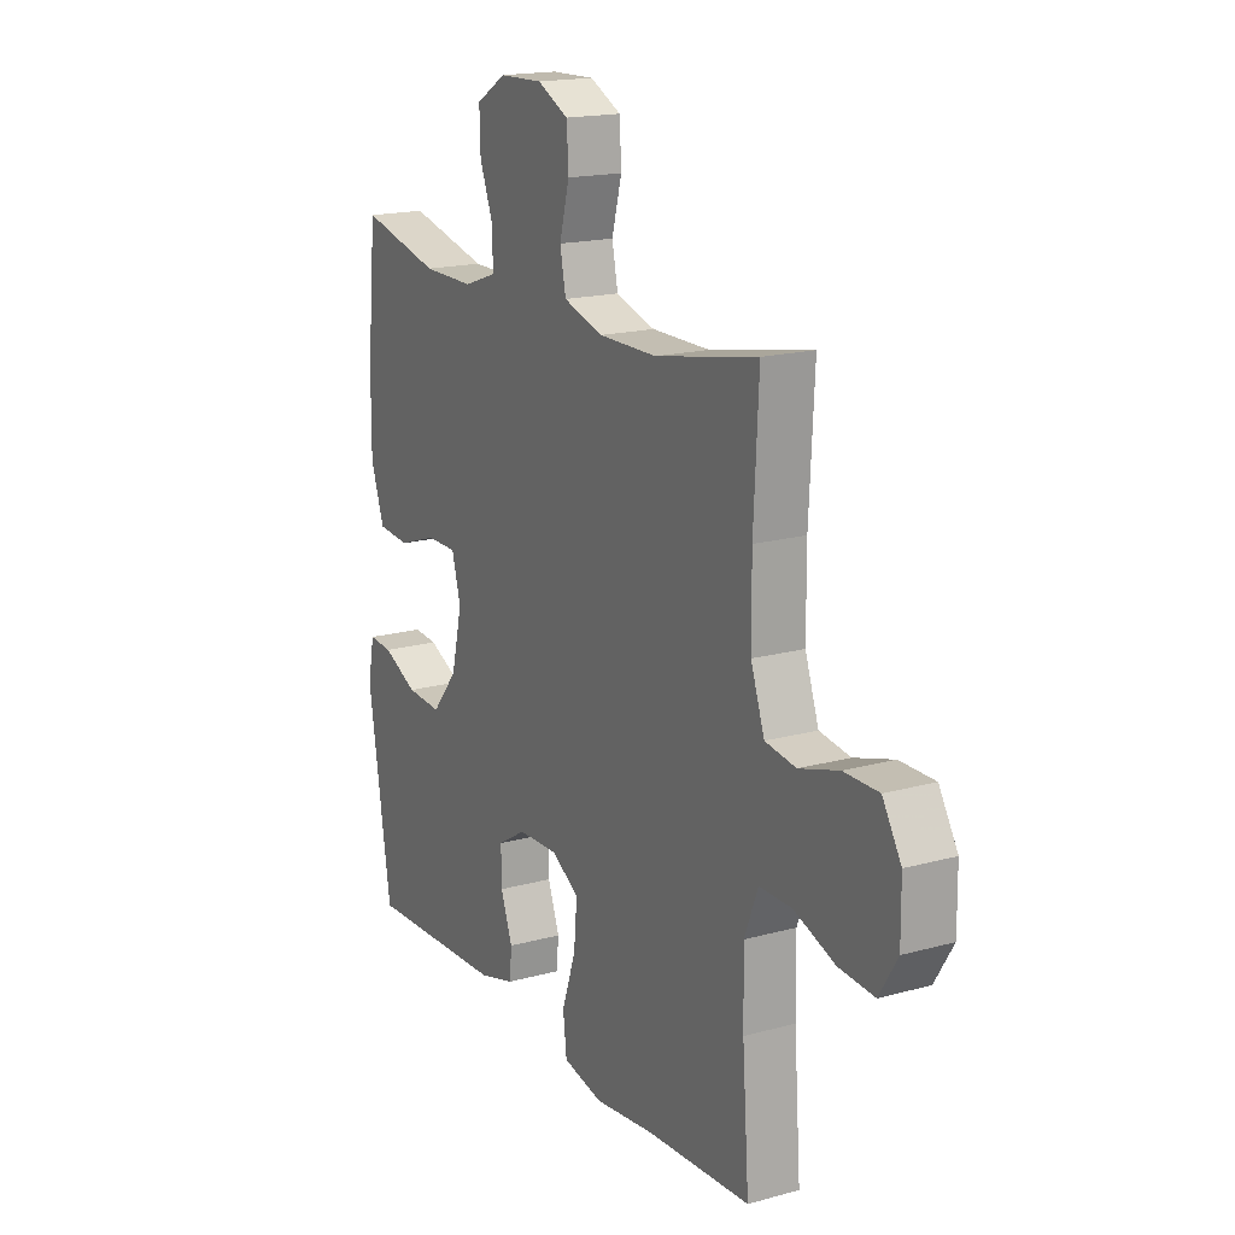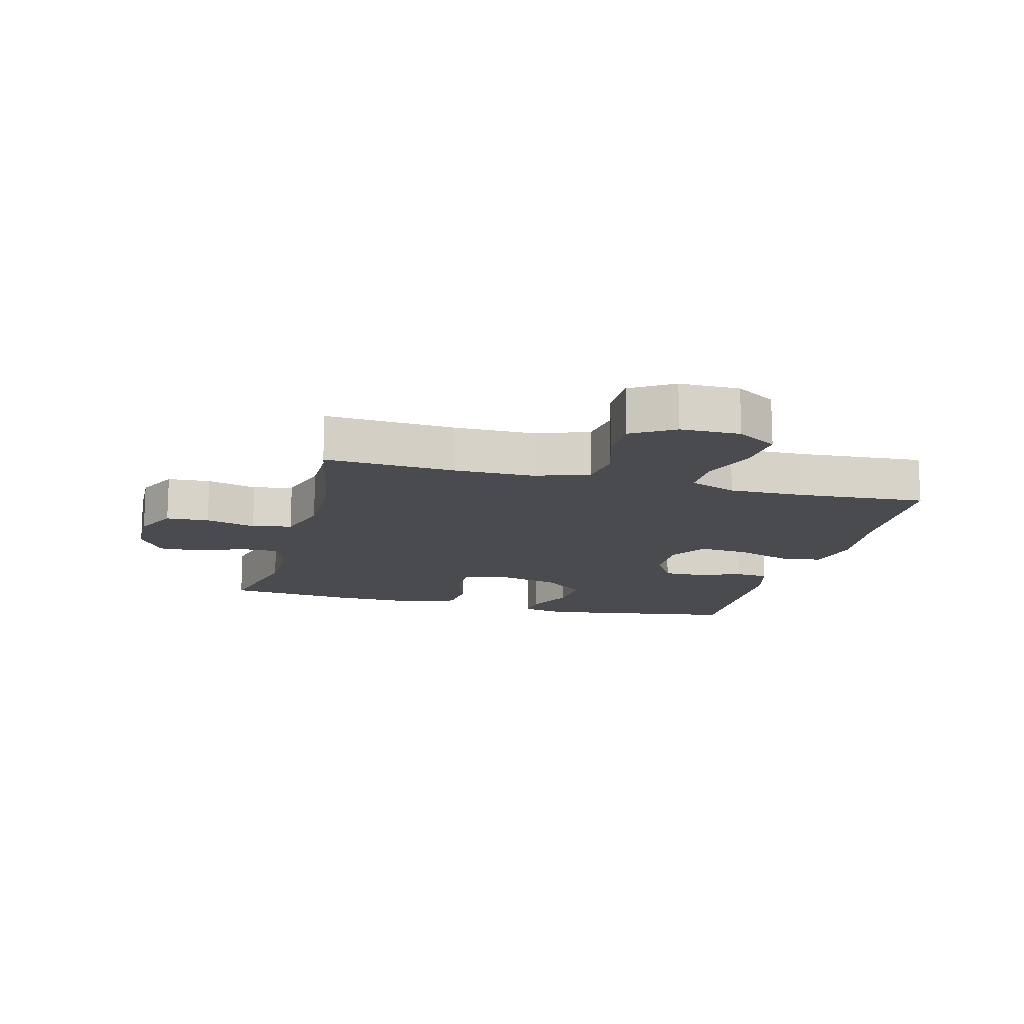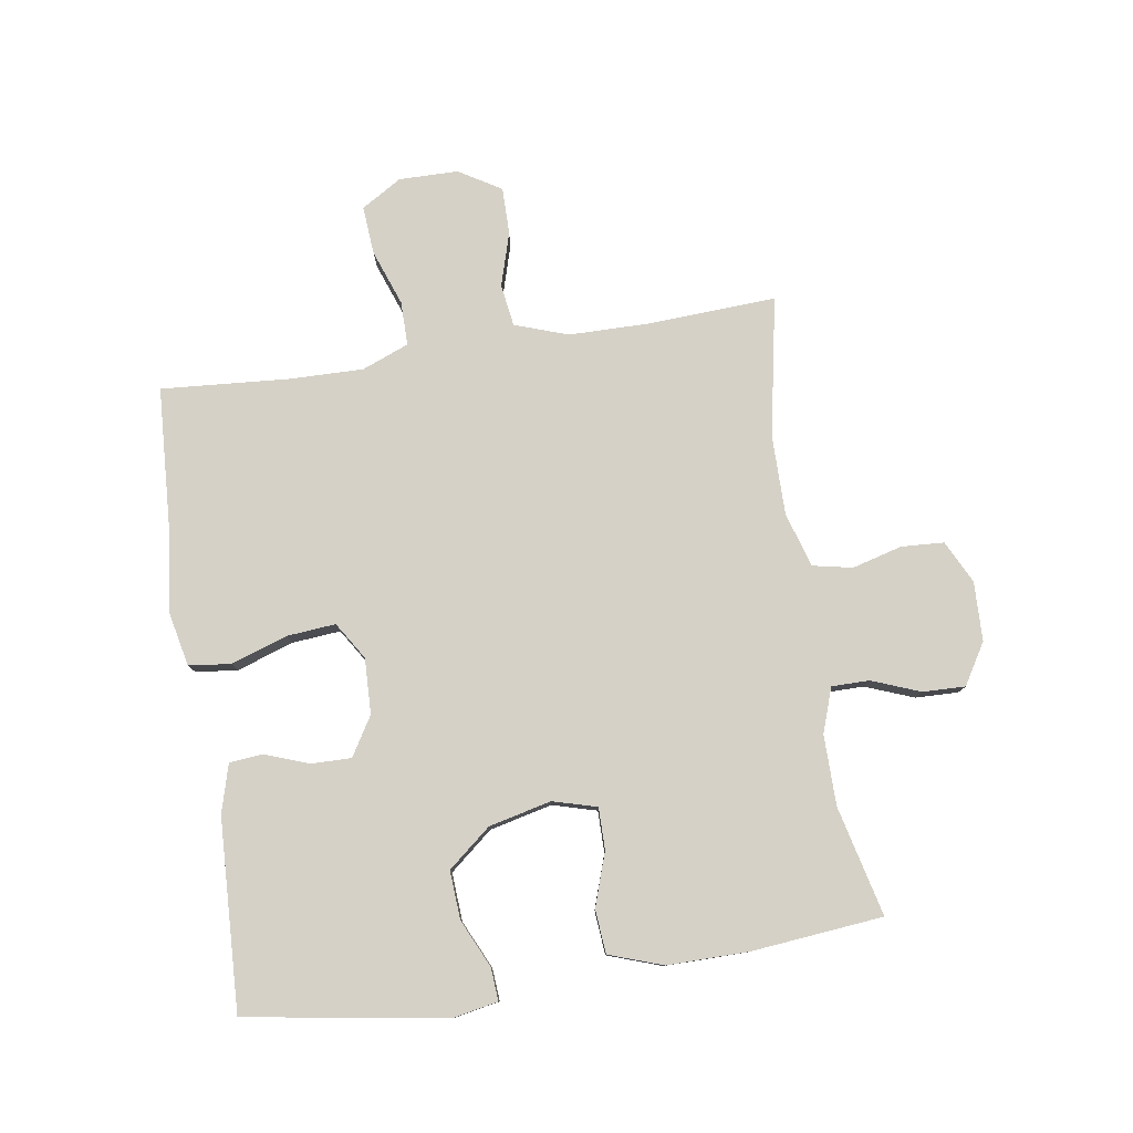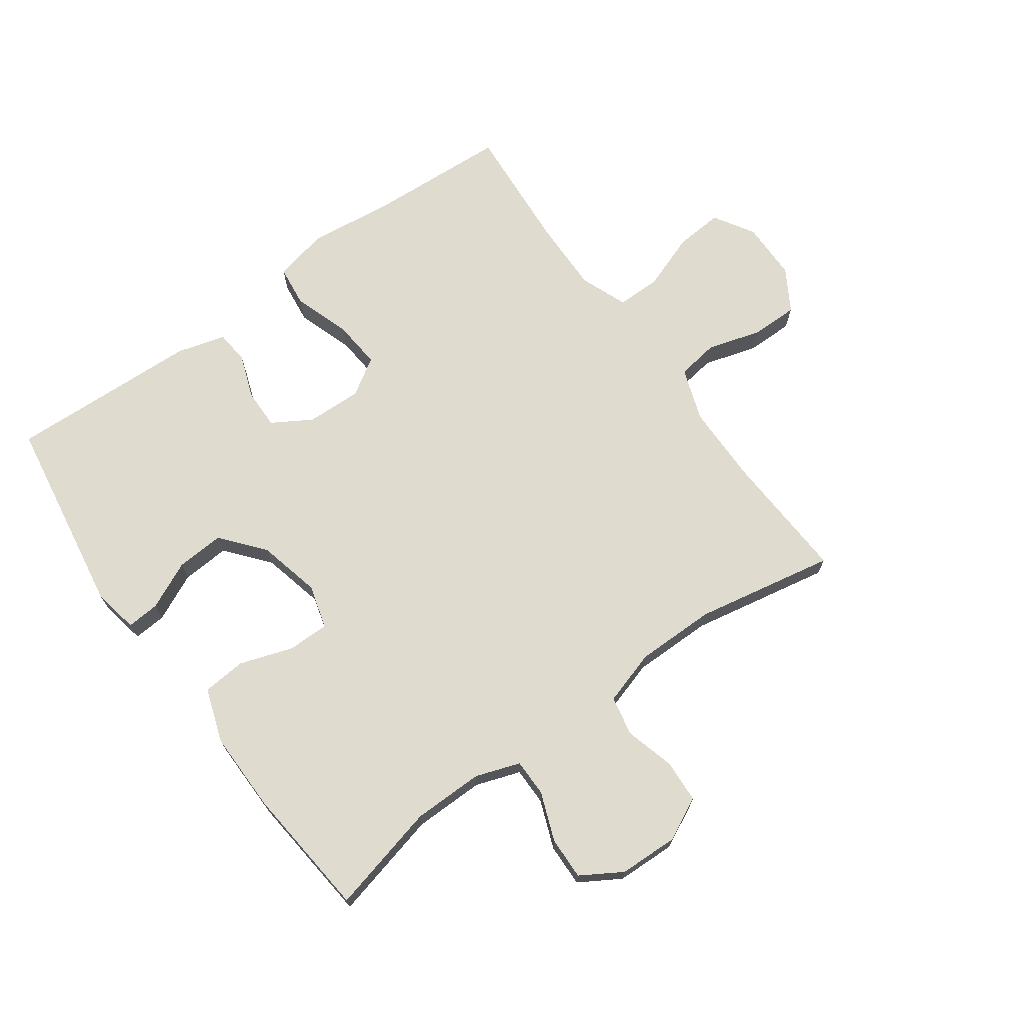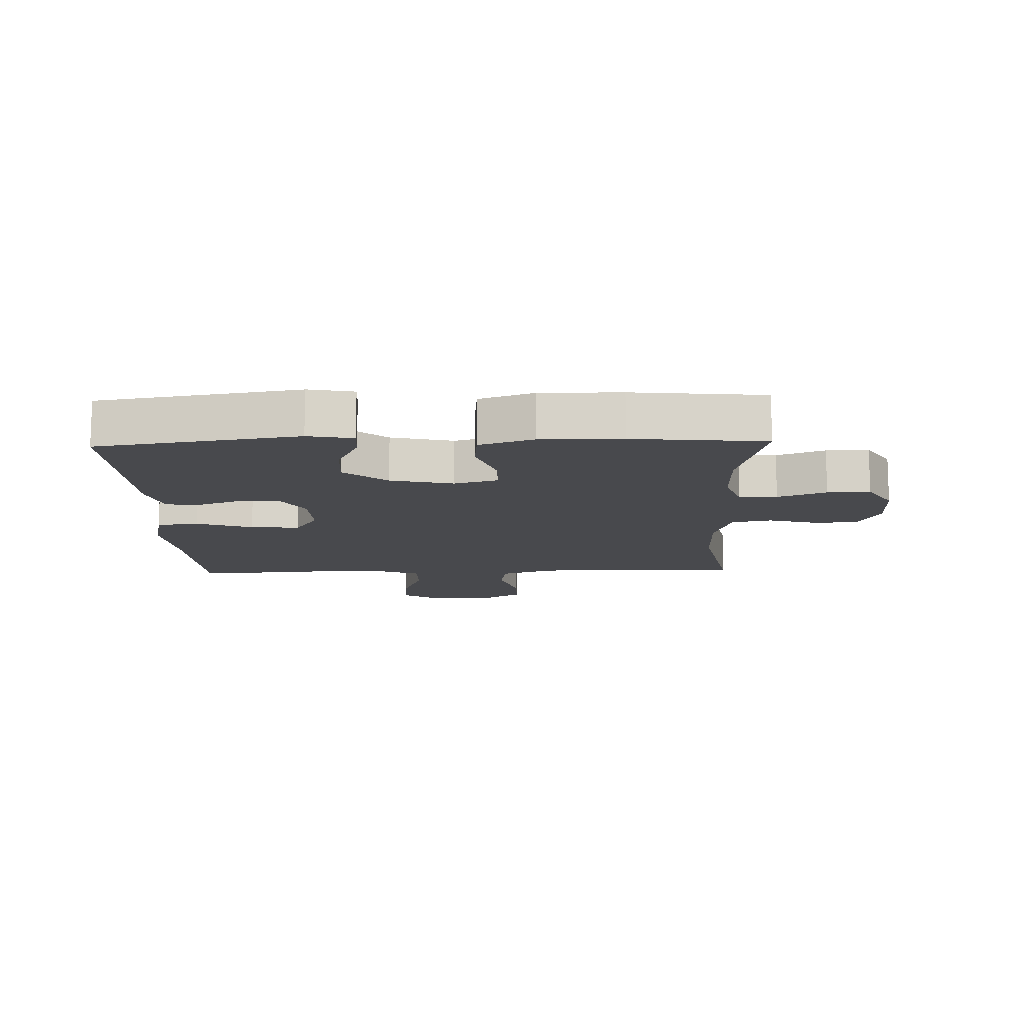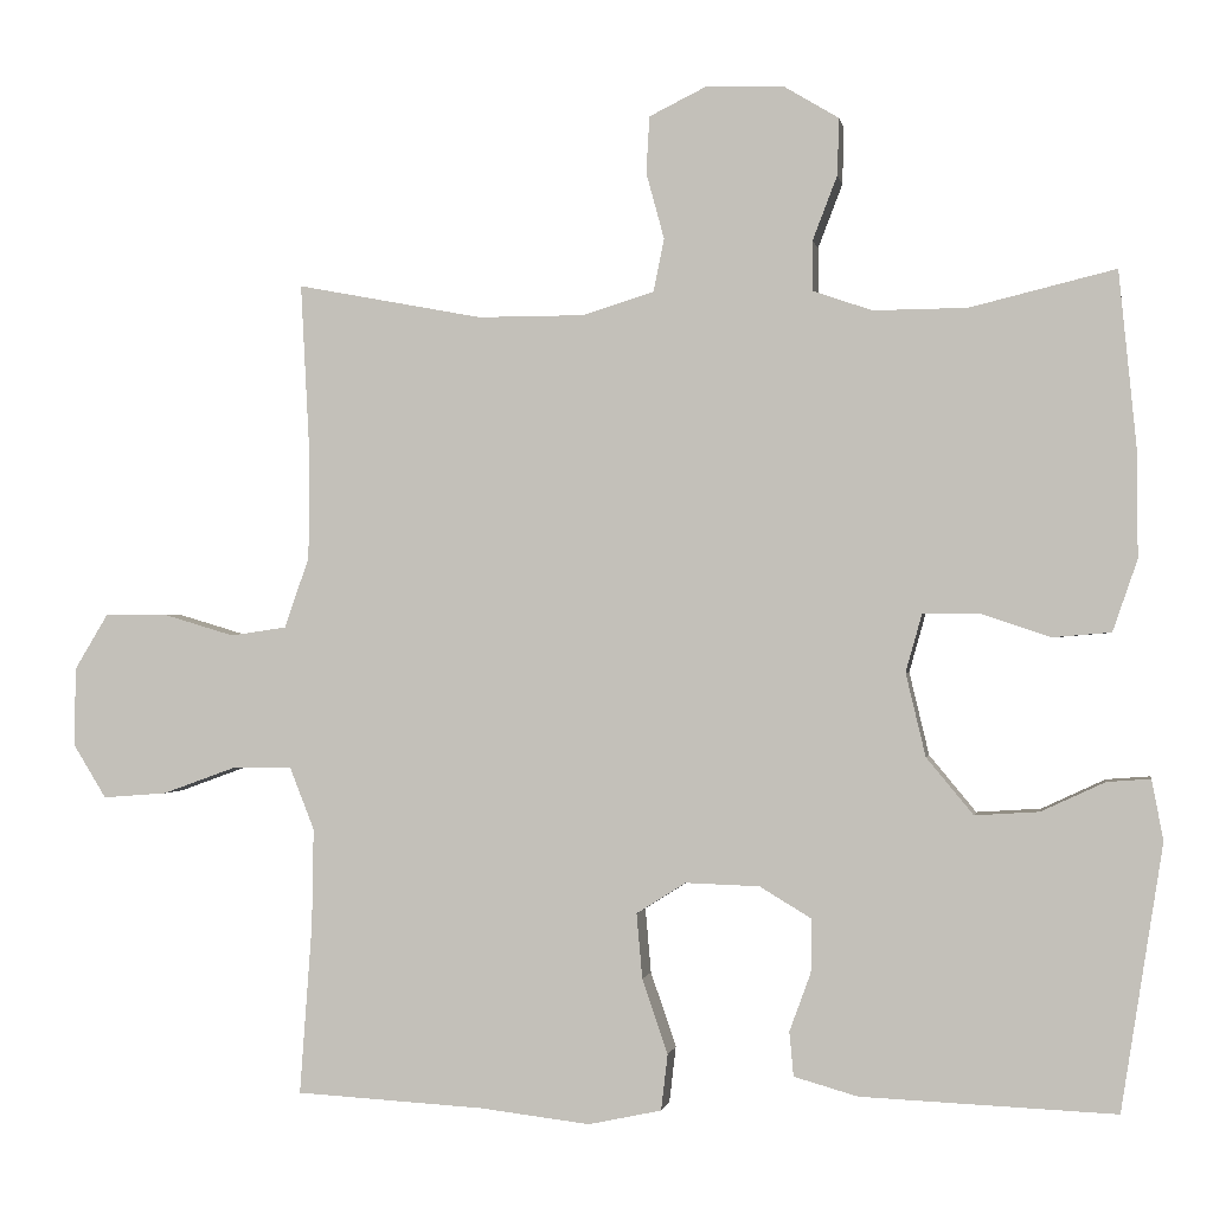
<metadata>
{"format":"obj","ext":"obj","renderer":"f3d","projection":"perspective","resolution":1024,"background":"white","views":[{"elev":17.5,"azim":61.4,"up":"+Z"},{"elev":-14.2,"azim":75.4,"up":"+Y"},{"elev":79.1,"azim":-98.7,"up":"+Y"},{"elev":70.5,"azim":-35.8,"up":"+Y"},{"elev":-12.5,"azim":-88.2,"up":"+Y"},{"elev":-0.8,"azim":-170.4,"up":"+Z"}]}
</metadata>
<code>
v 0.5 0.07 -0.5
v 0.271 0.07 -0.513
v 0.137 0.07 -0.529
v 0.048 0.07 -0.51
v 0.04 0.07 -0.442
v 0.071 0.07 -0.351
v 0.078 0.07 -0.272
v 0.018 0.07 -0.234
v -0.072 0.07 -0.237
v -0.135 0.07 -0.275
v -0.134 0.07 -0.34
v -0.108 0.07 -0.411
v -0.113 0.07 -0.465
v -0.191 0.07 -0.487
v -0.5 0.07 -0.5
v -0.551 0.07 -0.177
v -0.537 0.07 -0.104
v -0.484 0.07 -0.108
v -0.407 0.07 -0.144
v -0.329 0.07 -0.149
v -0.272 0.07 -0.08
v -0.248 0.07 0.021
v -0.268 0.07 0.092
v -0.335 0.07 0.092
v -0.421 0.07 0.063
v -0.492 0.07 0.069
v -0.522 0.07 0.156
v -0.521 0.07 0.287
v -0.5 0.07 0.5
v -0.323 0.07 0.457
v -0.209 0.07 0.456
v -0.137 0.07 0.481
v -0.137 0.07 0.542
v -0.167 0.07 0.62
v -0.169 0.07 0.689
v -0.103 0.07 0.729
v -0.007 0.07 0.732
v 0.062 0.07 0.698
v 0.066 0.07 0.629
v 0.044 0.07 0.548
v 0.057 0.07 0.484
v 0.145 0.07 0.457
v 0.274 0.07 0.457
v 0.5 0.07 0.5
v 0.489 0.07 0.292
v 0.49 0.07 0.162
v 0.52 0.07 0.076
v 0.588 0.07 0.066
v 0.675 0.07 0.092
v 0.751 0.07 0.092
v 0.792 0.07 0.024
v 0.793 0.07 -0.072
v 0.753 0.07 -0.137
v 0.675 0.07 -0.131
v 0.584 0.07 -0.098
v 0.513 0.07 -0.098
v 0.483 0.07 -0.174
v 0.485 0.07 -0.293
v 0.5 0 -0.5
v 0.271 0 -0.513
v 0.137 0 -0.529
v 0.048 0 -0.51
v 0.04 0 -0.442
v 0.071 0 -0.351
v 0.078 0 -0.272
v 0.018 0 -0.234
v -0.072 0 -0.237
v -0.135 0 -0.275
v -0.134 0 -0.34
v -0.108 0 -0.411
v -0.113 0 -0.465
v -0.191 0 -0.487
v -0.5 0 -0.5
v -0.551 0 -0.177
v -0.537 0 -0.104
v -0.484 0 -0.108
v -0.407 0 -0.144
v -0.329 0 -0.149
v -0.272 0 -0.08
v -0.248 0 0.021
v -0.268 0 0.092
v -0.335 0 0.092
v -0.421 0 0.063
v -0.492 0 0.069
v -0.522 0 0.156
v -0.521 0 0.287
v -0.5 0 0.5
v -0.323 0 0.457
v -0.209 0 0.456
v -0.137 0 0.481
v -0.137 0 0.542
v -0.167 0 0.62
v -0.169 0 0.689
v -0.103 0 0.729
v -0.007 0 0.732
v 0.062 0 0.698
v 0.066 0 0.629
v 0.044 0 0.548
v 0.057 0 0.484
v 0.145 0 0.457
v 0.274 0 0.457
v 0.5 0 0.5
v 0.489 0 0.292
v 0.49 0 0.162
v 0.52 0 0.076
v 0.588 0 0.066
v 0.675 0 0.092
v 0.751 0 0.092
v 0.792 0 0.024
v 0.793 0 -0.072
v 0.753 0 -0.137
v 0.675 0 -0.131
v 0.584 0 -0.098
v 0.513 0 -0.098
v 0.483 0 -0.174
v 0.485 0 -0.293
f 53 54 55
f 52 53 55
f 51 52 55
f 50 51 55
f 49 50 55
f 48 49 55
f 47 48 55 56
f 46 47 56 57
f 43 44 45
f 45 46 57
f 43 45 57
f 42 43 57
f 38 39 40
f 37 38 40
f 36 37 40
f 35 36 40
f 34 35 40
f 33 34 40
f 32 33 40 41
f 42 57 58
f 41 42 58
f 32 41 58
f 31 32 58
f 28 29 30
f 27 28 30
f 26 27 30
f 25 26 30
f 24 25 30
f 17 18 19
f 16 17 19
f 15 16 19
f 14 15 19
f 13 14 19
f 12 13 19
f 11 12 19
f 10 11 19 20
f 9 10 20 21
f 4 5 6
f 3 4 6
f 2 3 6
f 2 6 7
f 1 2 7
f 58 1 7 8
f 23 24 30 31
f 31 58 8
f 23 31 8
f 22 23 8
f 8 9 21 22
f 113 112 111
f 113 111 110
f 113 110 109
f 113 109 108
f 113 108 107
f 113 107 106
f 114 113 106 105
f 115 114 105 104
f 103 102 101
f 115 104 103
f 115 103 101
f 115 101 100
f 98 97 96
f 98 96 95
f 98 95 94
f 98 94 93
f 98 93 92
f 98 92 91
f 99 98 91 90
f 116 115 100
f 116 100 99
f 116 99 90
f 116 90 89
f 88 87 86
f 88 86 85
f 88 85 84
f 88 84 83
f 88 83 82
f 77 76 75
f 77 75 74
f 77 74 73
f 77 73 72
f 77 72 71
f 77 71 70
f 77 70 69
f 78 77 69 68
f 79 78 68 67
f 64 63 62
f 64 62 61
f 64 61 60
f 65 64 60
f 65 60 59
f 66 65 59 116
f 89 88 82 81
f 66 116 89
f 66 89 81
f 66 81 80
f 80 79 67 66
f 1 59 60 2
f 2 60 61 3
f 3 61 62 4
f 4 62 63 5
f 5 63 64 6
f 6 64 65 7
f 7 65 66 8
f 8 66 67 9
f 9 67 68 10
f 10 68 69 11
f 11 69 70 12
f 12 70 71 13
f 13 71 72 14
f 14 72 73 15
f 15 73 74 16
f 16 74 75 17
f 17 75 76 18
f 18 76 77 19
f 19 77 78 20
f 20 78 79 21
f 21 79 80 22
f 22 80 81 23
f 23 81 82 24
f 24 82 83 25
f 25 83 84 26
f 26 84 85 27
f 27 85 86 28
f 28 86 87 29
f 29 87 88 30
f 30 88 89 31
f 31 89 90 32
f 32 90 91 33
f 33 91 92 34
f 34 92 93 35
f 35 93 94 36
f 36 94 95 37
f 37 95 96 38
f 38 96 97 39
f 39 97 98 40
f 40 98 99 41
f 41 99 100 42
f 42 100 101 43
f 43 101 102 44
f 44 102 103 45
f 45 103 104 46
f 46 104 105 47
f 47 105 106 48
f 48 106 107 49
f 49 107 108 50
f 50 108 109 51
f 51 109 110 52
f 52 110 111 53
f 53 111 112 54
f 54 112 113 55
f 55 113 114 56
f 56 114 115 57
f 57 115 116 58
f 58 116 59 1

</code>
